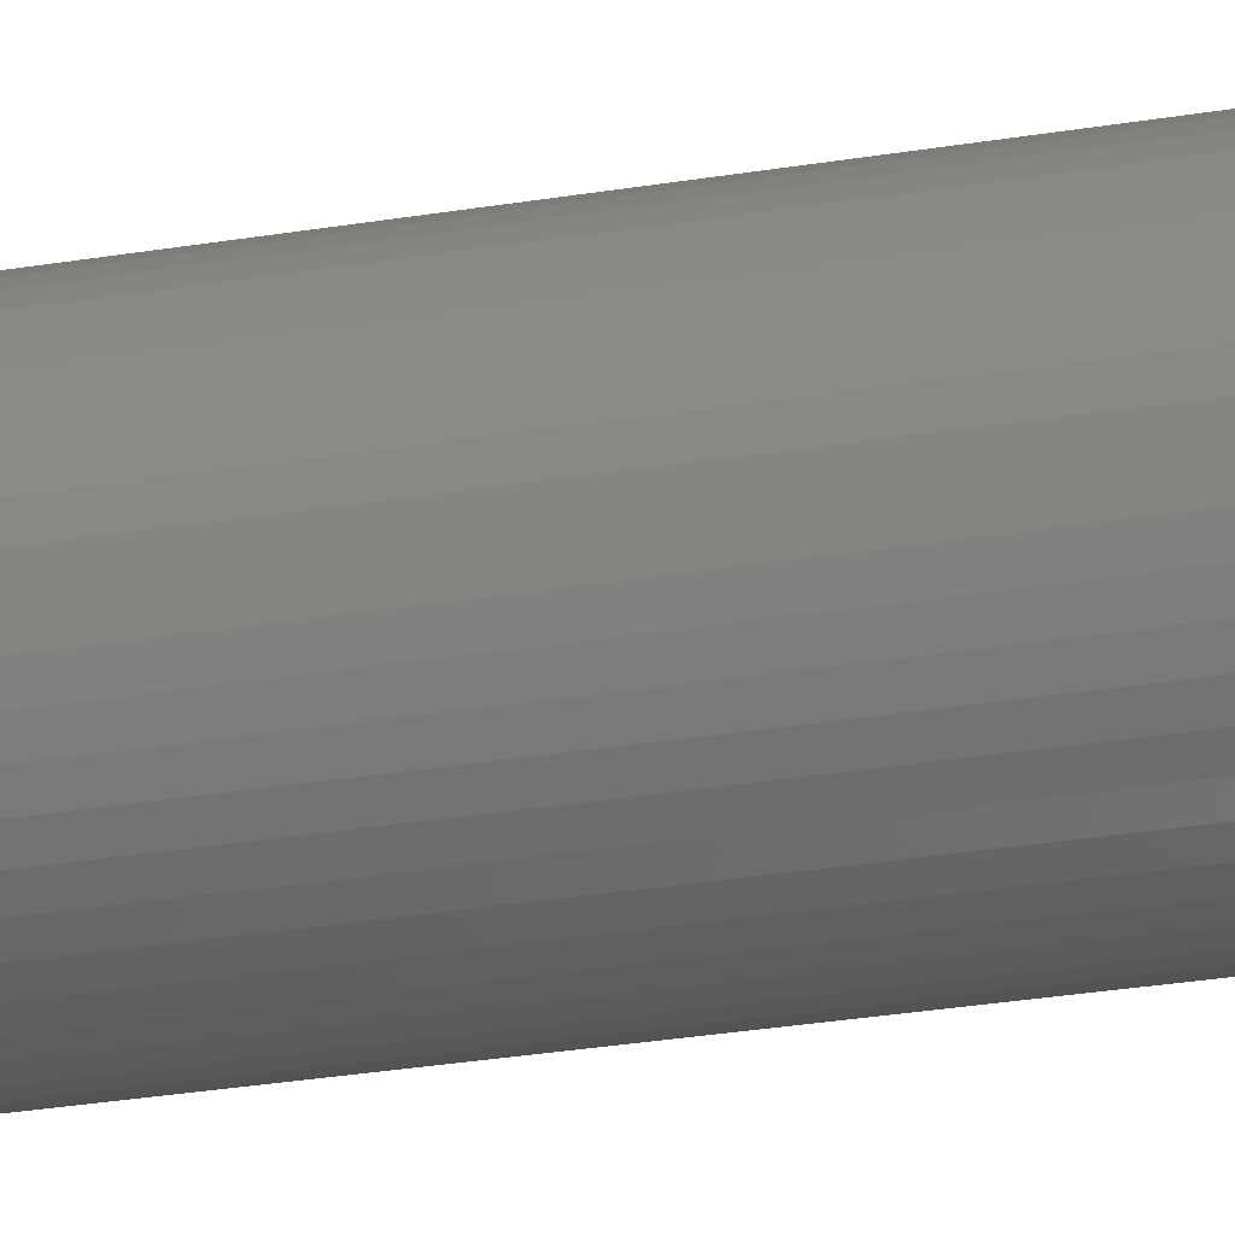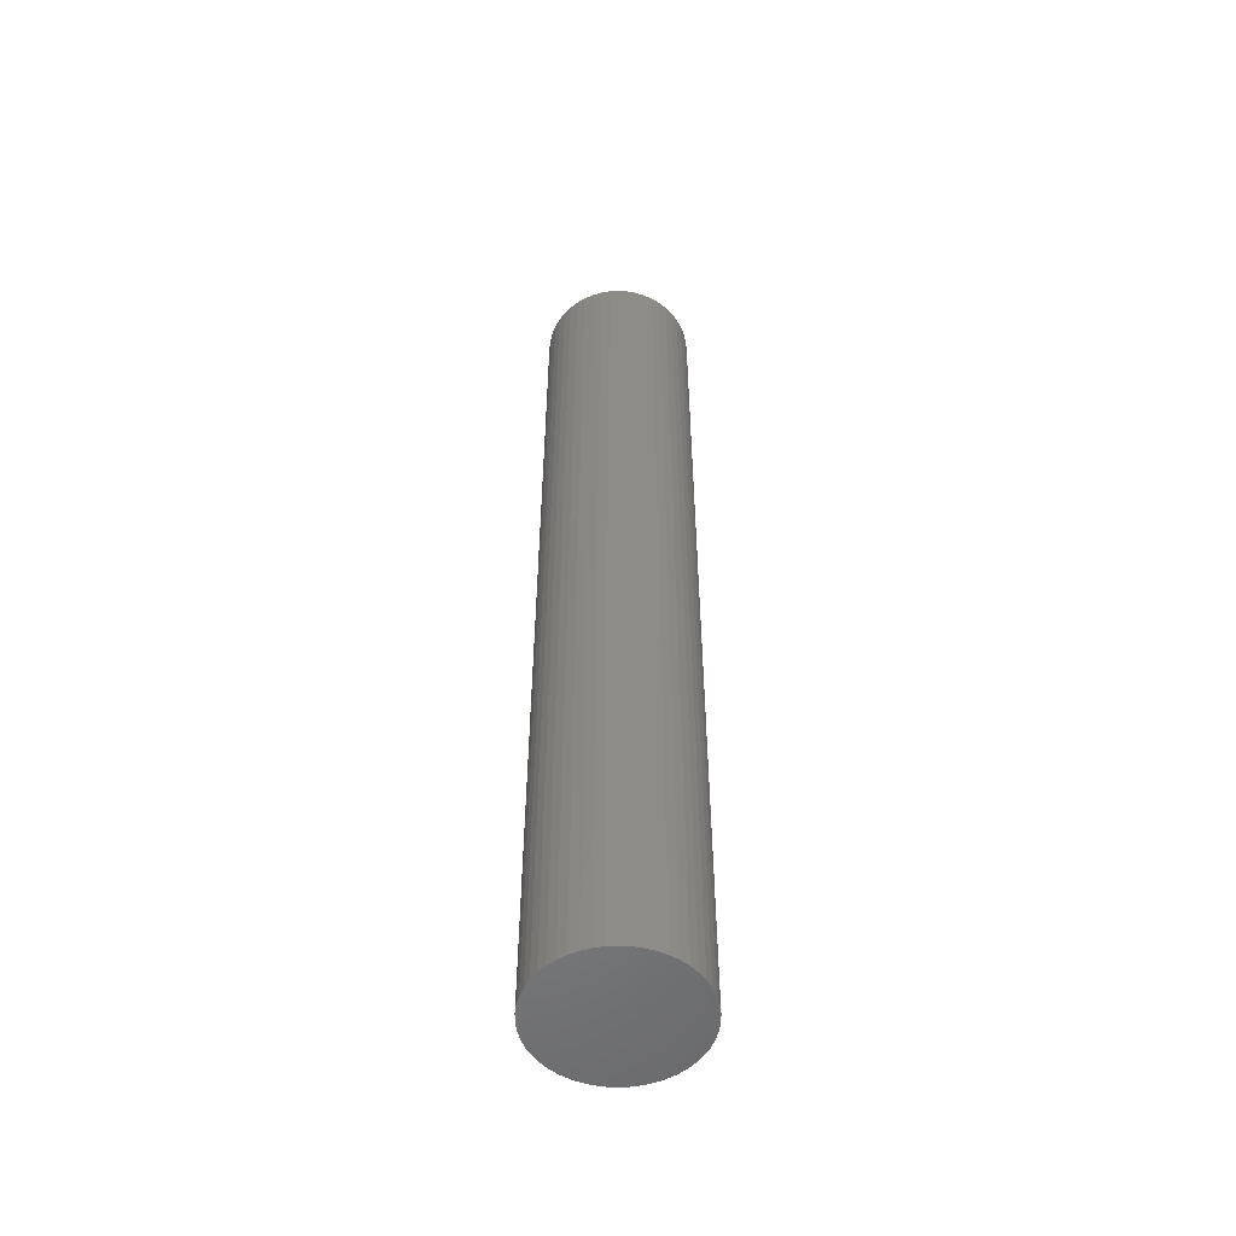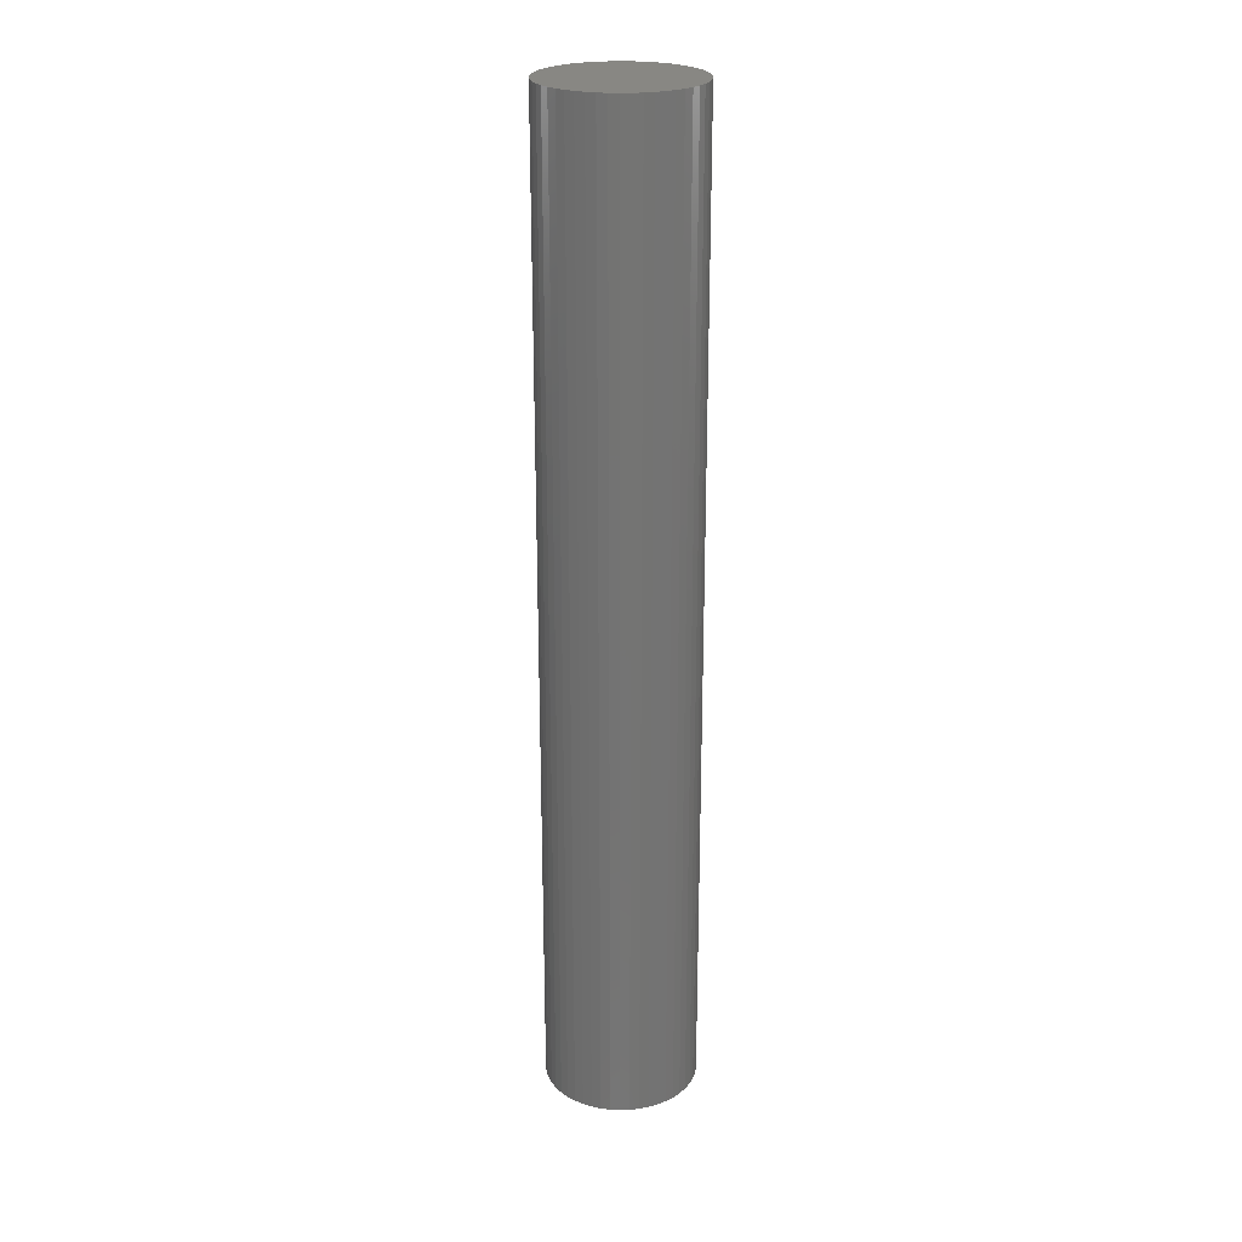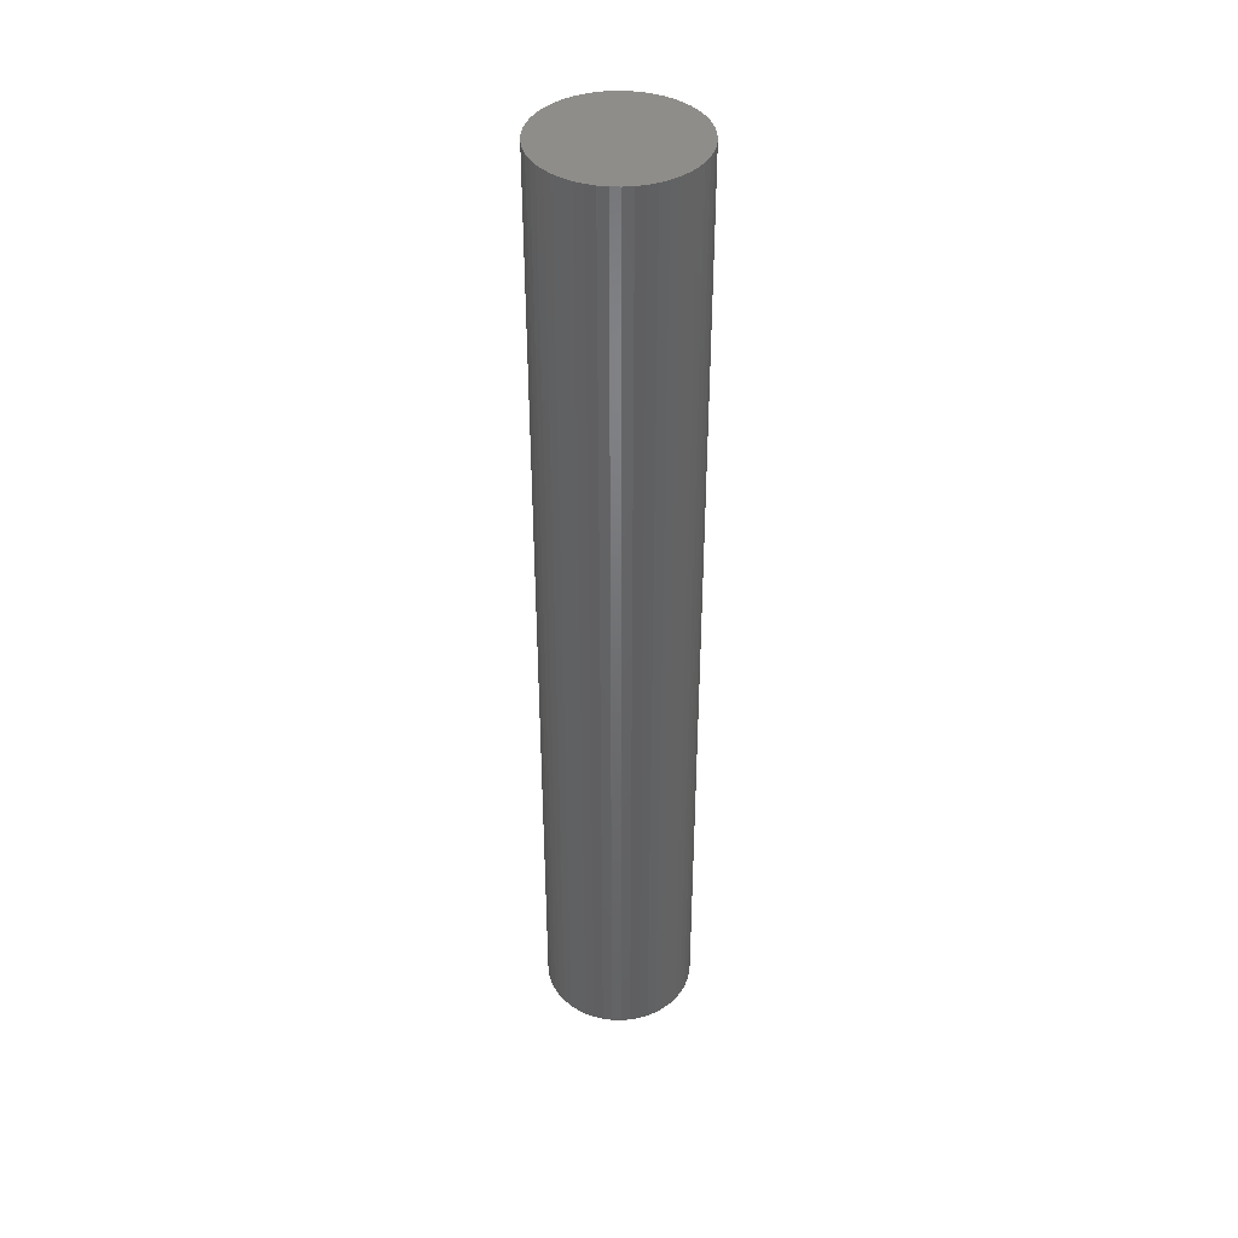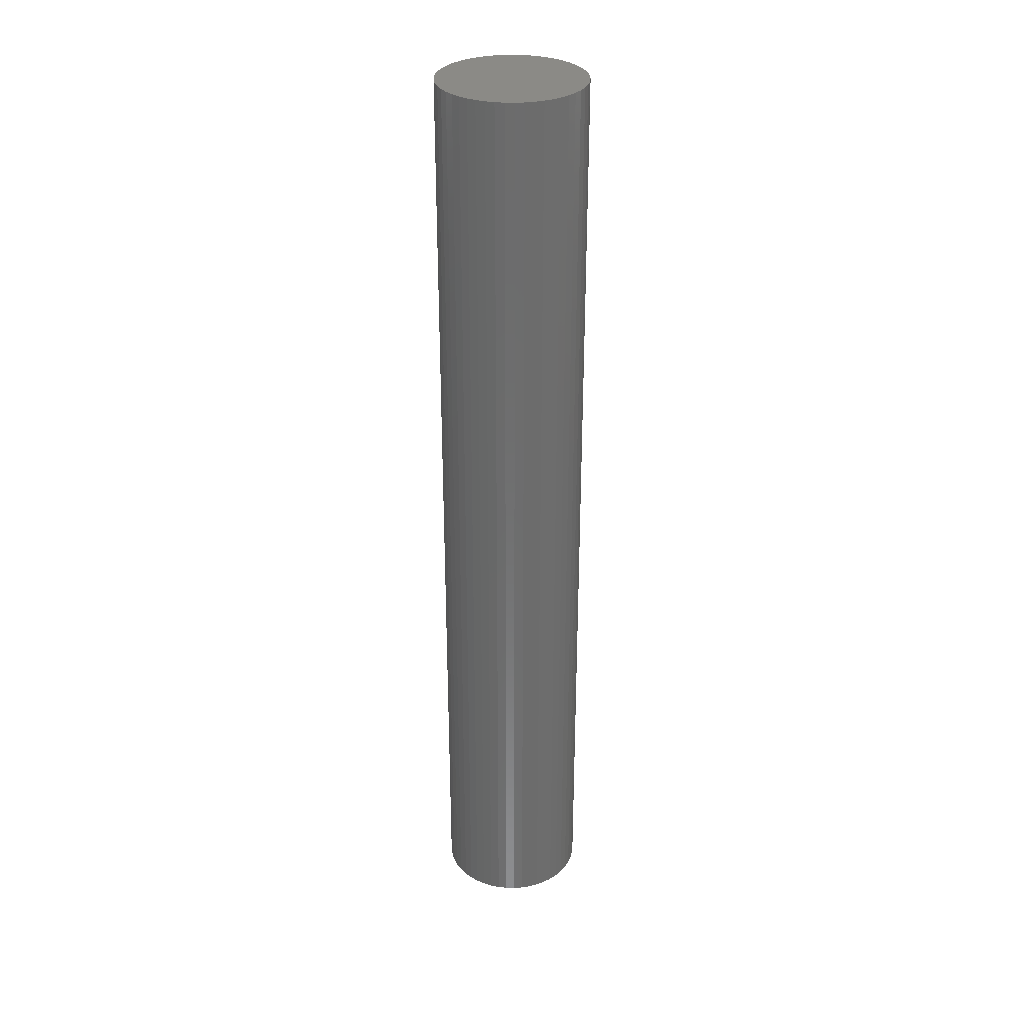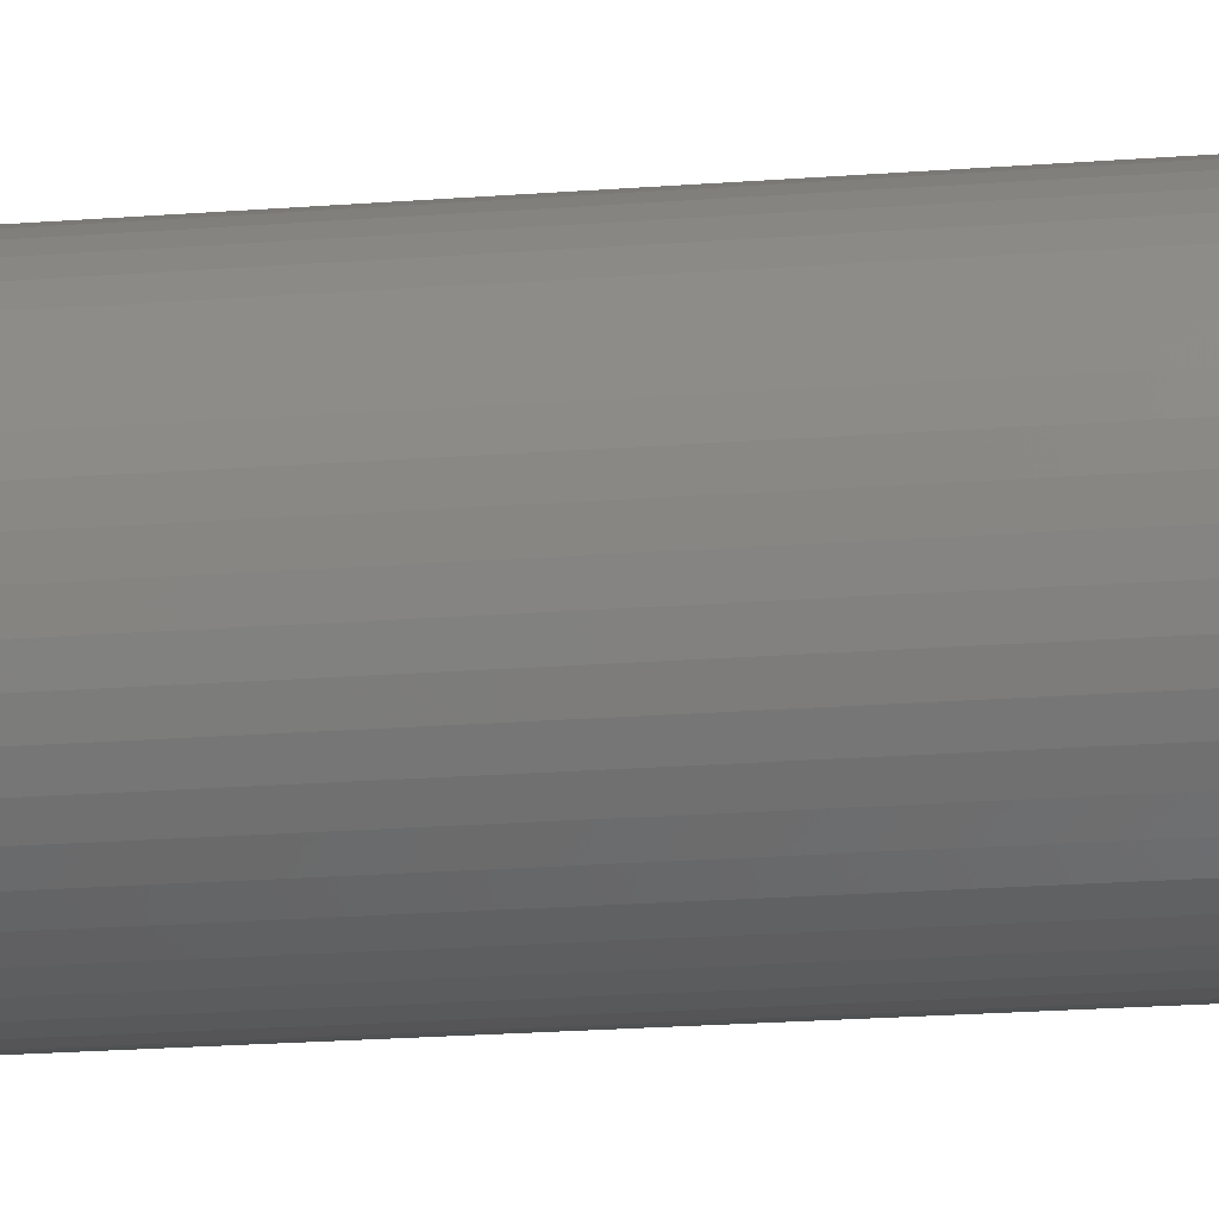
<metadata>
{"format":"stl","ext":"stl","renderer":"f3d","projection":"perspective","resolution":1024,"background":"white","views":[{"elev":-25.5,"azim":-74.3,"up":"+Y"},{"elev":-53.1,"azim":125.9,"up":"+Z"},{"elev":24.1,"azim":-82.1,"up":"+Z"},{"elev":41.1,"azim":-120.4,"up":"+Z"},{"elev":31.2,"azim":109.6,"up":"+Z"},{"elev":-14.2,"azim":-78.5,"up":"+Y"}]}
</metadata>
<code>
# stl→obj: 100 verts, 196 faces
v 3.25 0 21
v 3.224 0.4073 -21
v 3.224 0.4073 21
v 3.25 0 -21
v -3.25 0 -21
v -3.224 0.4073 21
v -3.224 0.4073 -21
v -3.25 0 21
v 0.2041 3.244 -21
v -0.2041 3.244 21
v 0.2041 3.244 21
v -0.2041 3.244 -21
v 3.224 -0.4073 -21
v 3.148 -0.8082 -21
v 3.148 0.8082 -21
v 3.022 -1.196 -21
v 3.022 1.196 -21
v 2.848 -1.566 -21
v 2.848 1.566 -21
v 2.629 -1.91 -21
v 2.629 1.91 -21
v 2.369 -2.225 -21
v 2.369 2.225 -21
v 2.072 -2.504 -21
v 2.072 2.504 -21
v 1.741 -2.744 -21
v 1.741 2.744 -21
v 1.384 -2.941 -21
v 1.384 2.941 -21
v 1.004 -3.091 -21
v 1.004 3.091 -21
v 0.609 -3.192 -21
v 0.609 3.192 -21
v 0.2041 -3.244 -21
v -0.2041 -3.244 -21
v -0.609 -3.192 -21
v -0.609 3.192 -21
v -1.004 -3.091 -21
v -1.004 3.091 -21
v -1.384 -2.941 -21
v -1.384 2.941 -21
v -1.741 -2.744 -21
v -1.741 2.744 -21
v -2.072 -2.504 -21
v -2.072 2.504 -21
v -2.369 -2.225 -21
v -2.369 2.225 -21
v -2.629 -1.91 -21
v -2.629 1.91 -21
v -2.848 -1.566 -21
v -2.848 1.566 -21
v -3.022 -1.196 -21
v -3.022 1.196 -21
v -3.148 -0.8082 -21
v -3.148 0.8082 -21
v -3.224 -0.4073 -21
v 2.369 -2.225 21
v 2.629 -1.91 21
v 2.072 2.504 21
v 2.369 2.225 21
v 3.224 -0.4073 21
v 3.148 0.8082 21
v 3.148 -0.8082 21
v 3.022 1.196 21
v 3.022 -1.196 21
v 2.848 1.566 21
v 2.848 -1.566 21
v 2.629 1.91 21
v 2.072 -2.504 21
v 1.741 2.744 21
v 1.741 -2.744 21
v 1.384 2.941 21
v 1.384 -2.941 21
v 1.004 3.091 21
v 1.004 -3.091 21
v 0.609 3.192 21
v 0.609 -3.192 21
v 0.2041 -3.244 21
v -0.2041 -3.244 21
v -0.609 3.192 21
v -0.609 -3.192 21
v -1.004 3.091 21
v -1.004 -3.091 21
v -1.384 2.941 21
v -1.384 -2.941 21
v -1.741 2.744 21
v -1.741 -2.744 21
v -2.072 2.504 21
v -2.072 -2.504 21
v -2.369 2.225 21
v -2.369 -2.225 21
v -2.629 1.91 21
v -2.629 -1.91 21
v -2.848 1.566 21
v -2.848 -1.566 21
v -3.022 1.196 21
v -3.022 -1.196 21
v -3.148 0.8082 21
v -3.148 -0.8082 21
v -3.224 -0.4073 21
f 1 2 3
f 2 1 4
f 5 6 7
f 6 5 8
f 9 10 11
f 10 9 12
f 13 2 4
f 14 2 13
f 14 15 2
f 16 15 14
f 16 17 15
f 18 17 16
f 18 19 17
f 20 19 18
f 20 21 19
f 22 21 20
f 22 23 21
f 24 23 22
f 24 25 23
f 26 25 24
f 26 27 25
f 28 27 26
f 28 29 27
f 30 29 28
f 30 31 29
f 32 31 30
f 32 33 31
f 34 33 32
f 34 9 33
f 35 9 34
f 35 12 9
f 36 12 35
f 36 37 12
f 38 37 36
f 38 39 37
f 40 39 38
f 40 41 39
f 42 41 40
f 42 43 41
f 44 43 42
f 44 45 43
f 46 45 44
f 46 47 45
f 48 47 46
f 48 49 47
f 50 49 48
f 50 51 49
f 52 51 50
f 52 53 51
f 54 53 52
f 54 55 53
f 56 55 54
f 56 7 55
f 7 56 5
f 57 20 58
f 20 57 22
f 23 59 60
f 59 23 25
f 3 61 1
f 62 61 3
f 62 63 61
f 64 63 62
f 64 65 63
f 66 65 64
f 66 67 65
f 68 67 66
f 68 58 67
f 60 58 68
f 60 57 58
f 59 57 60
f 59 69 57
f 70 69 59
f 70 71 69
f 72 71 70
f 72 73 71
f 74 73 72
f 74 75 73
f 76 75 74
f 76 77 75
f 11 77 76
f 11 78 77
f 10 78 11
f 10 79 78
f 80 79 10
f 80 81 79
f 82 81 80
f 82 83 81
f 84 83 82
f 84 85 83
f 86 85 84
f 86 87 85
f 88 87 86
f 88 89 87
f 90 89 88
f 90 91 89
f 92 91 90
f 92 93 91
f 94 93 92
f 94 95 93
f 96 95 94
f 96 97 95
f 98 97 96
f 98 99 97
f 6 99 98
f 6 100 99
f 100 6 8
f 45 90 88
f 90 45 47
f 39 84 82
f 84 39 41
f 66 21 68
f 21 66 19
f 29 74 72
f 74 29 31
f 25 70 59
f 70 25 27
f 53 94 51
f 94 53 96
f 49 90 47
f 90 49 92
f 12 80 10
f 80 12 37
f 65 14 63
f 14 65 16
f 28 71 73
f 71 28 26
f 3 15 62
f 15 3 2
f 64 19 66
f 19 64 17
f 31 76 74
f 76 31 33
f 55 96 53
f 96 55 98
f 41 86 84
f 86 41 43
f 61 4 1
f 4 61 13
f 67 16 65
f 16 67 18
f 46 89 91
f 89 46 44
f 50 97 52
f 97 50 95
f 35 78 79
f 78 35 34
f 26 69 71
f 69 26 24
f 62 17 64
f 17 62 15
f 68 23 60
f 23 68 21
f 33 11 76
f 11 33 9
f 27 72 70
f 72 27 29
f 51 92 49
f 92 51 94
f 7 98 55
f 98 7 6
f 43 88 86
f 88 43 45
f 37 82 80
f 82 37 39
f 58 18 67
f 18 58 20
f 63 13 61
f 13 63 14
f 40 83 85
f 83 40 38
f 46 93 48
f 93 46 91
f 52 99 54
f 99 52 97
f 54 100 56
f 100 54 99
f 56 8 5
f 8 56 100
f 34 77 78
f 77 34 32
f 36 79 81
f 79 36 35
f 24 57 69
f 57 24 22
f 30 73 75
f 73 30 28
f 44 87 89
f 87 44 42
f 38 81 83
f 81 38 36
f 48 95 50
f 95 48 93
f 32 75 77
f 75 32 30
f 42 85 87
f 85 42 40

</code>
